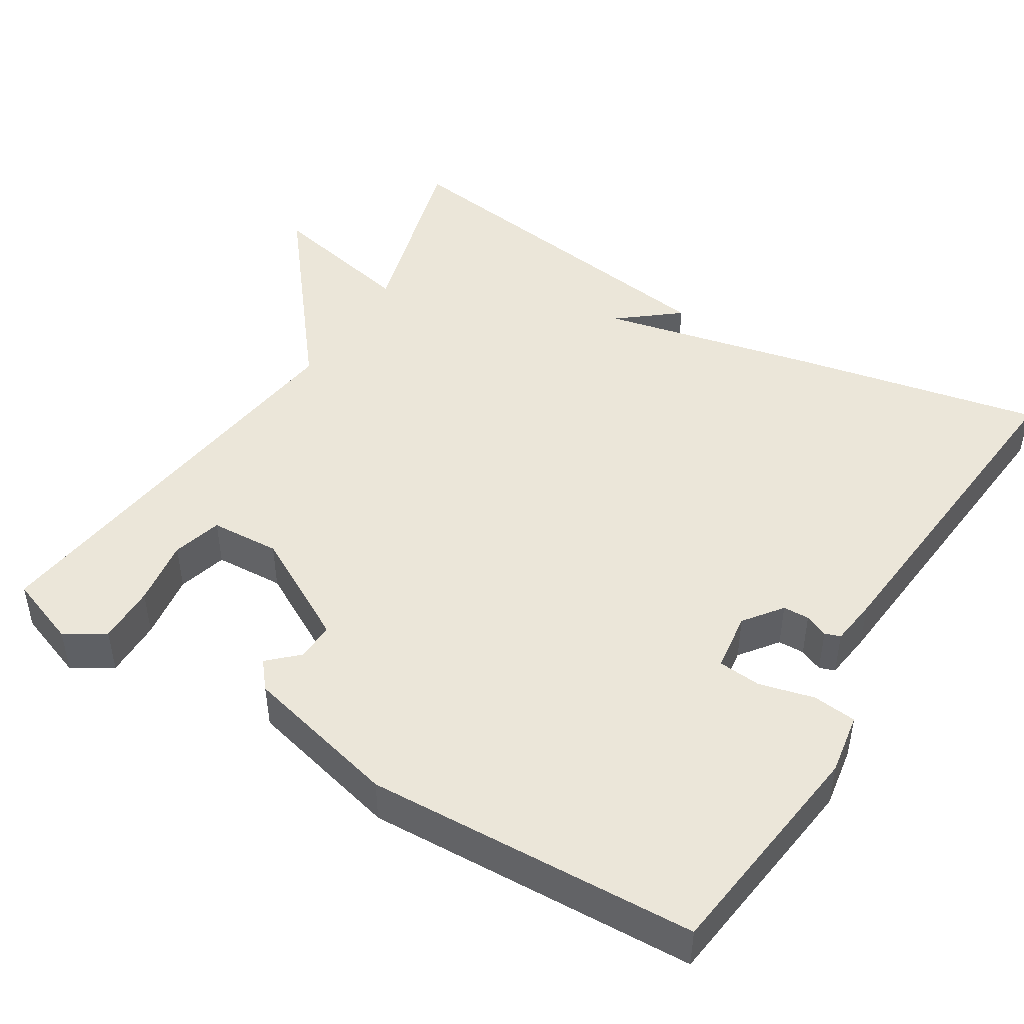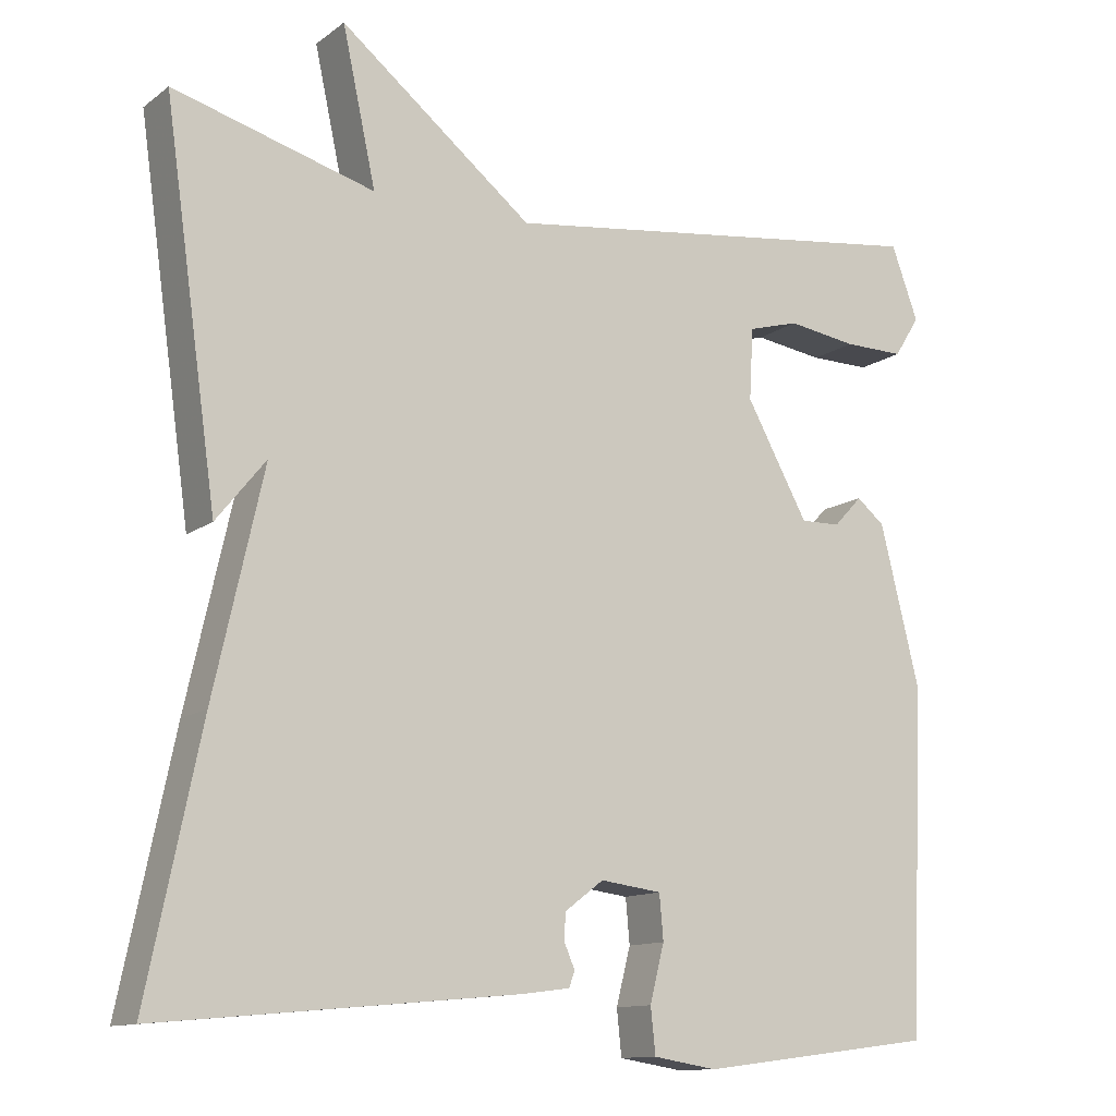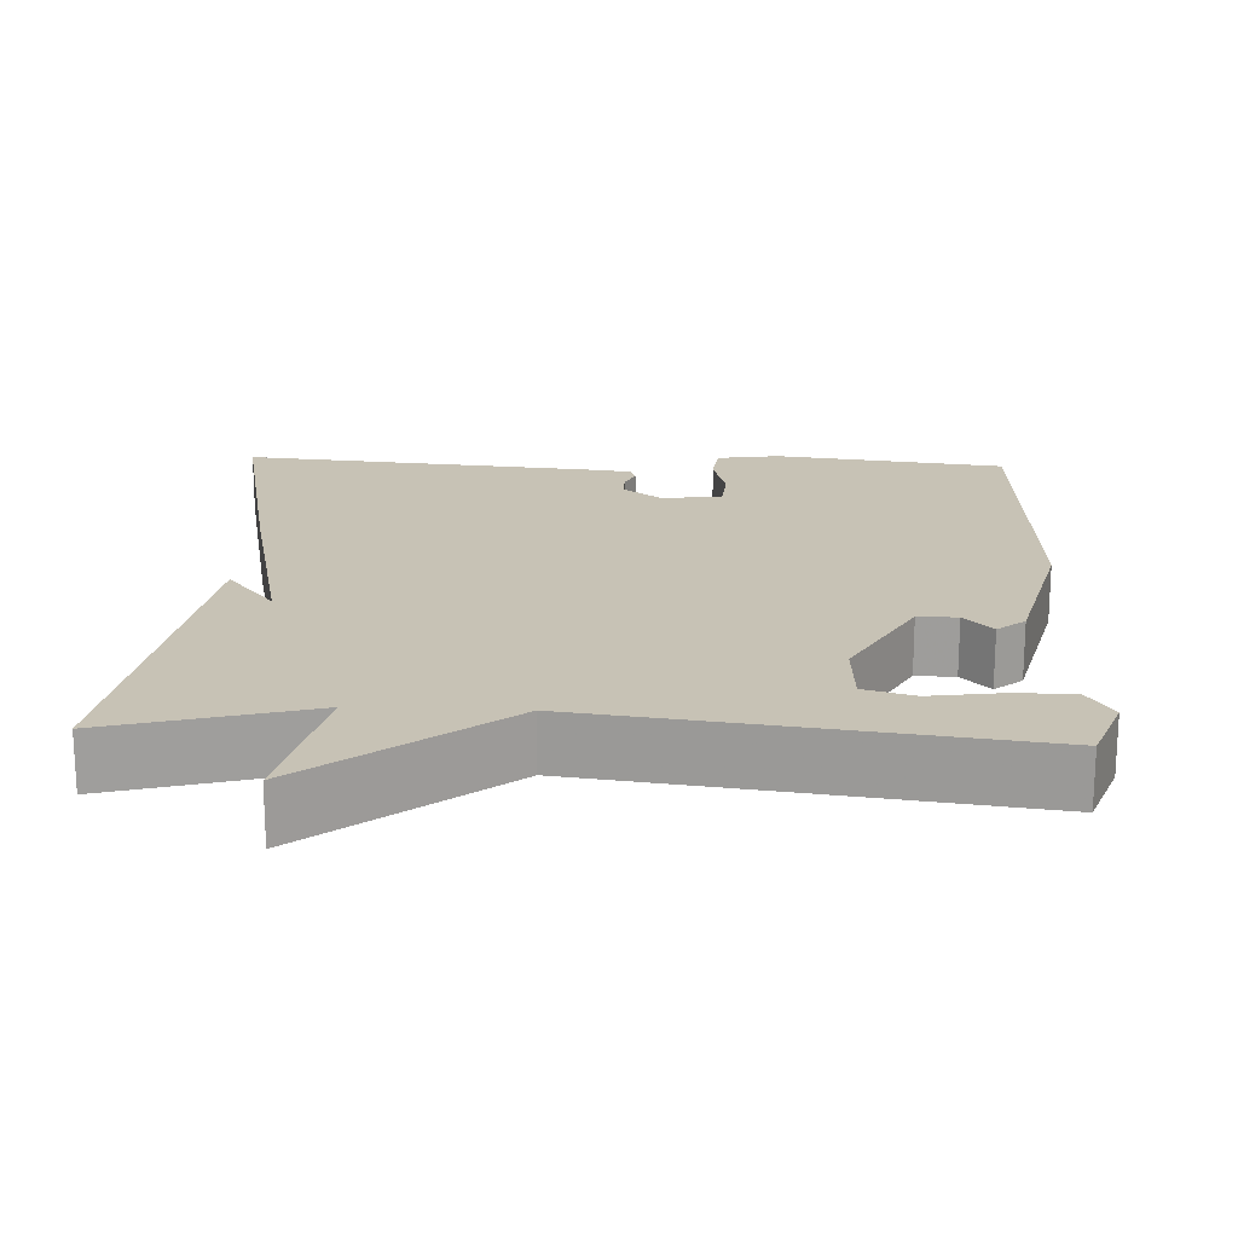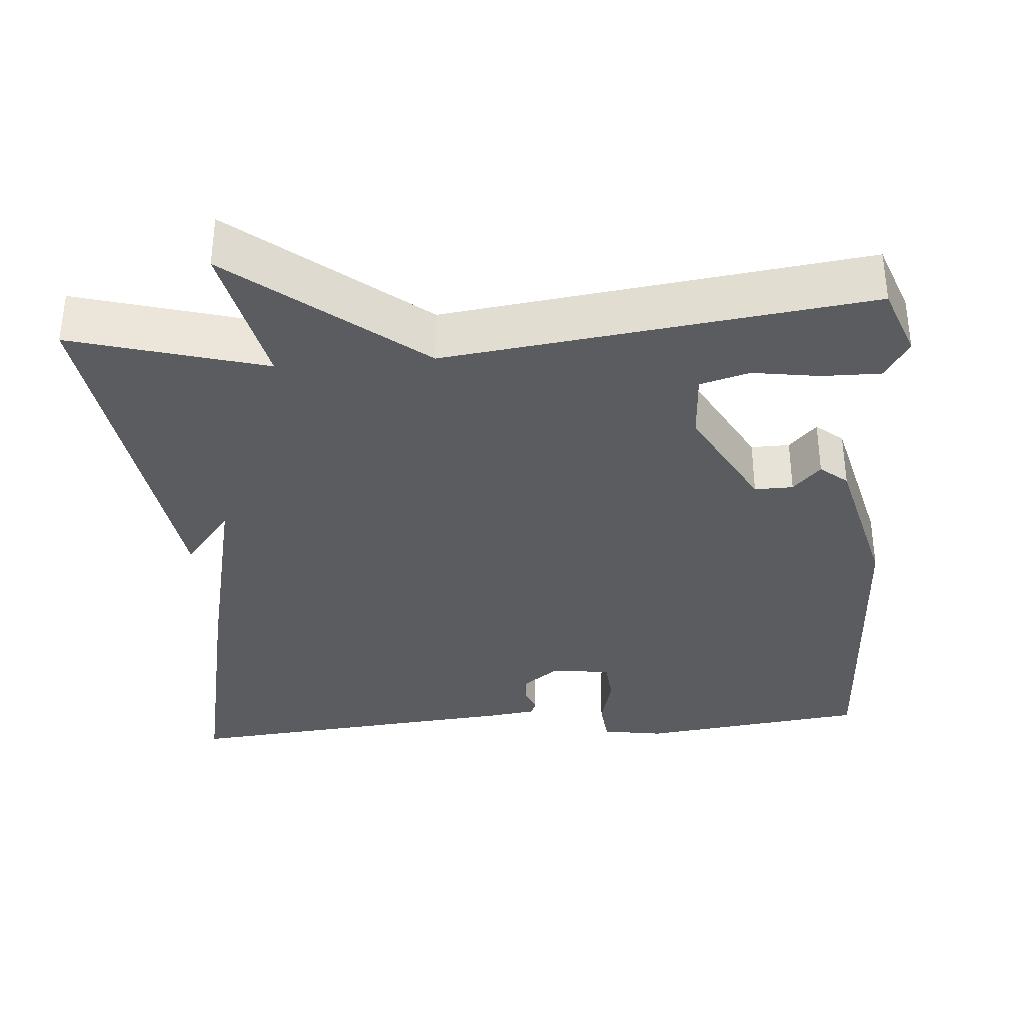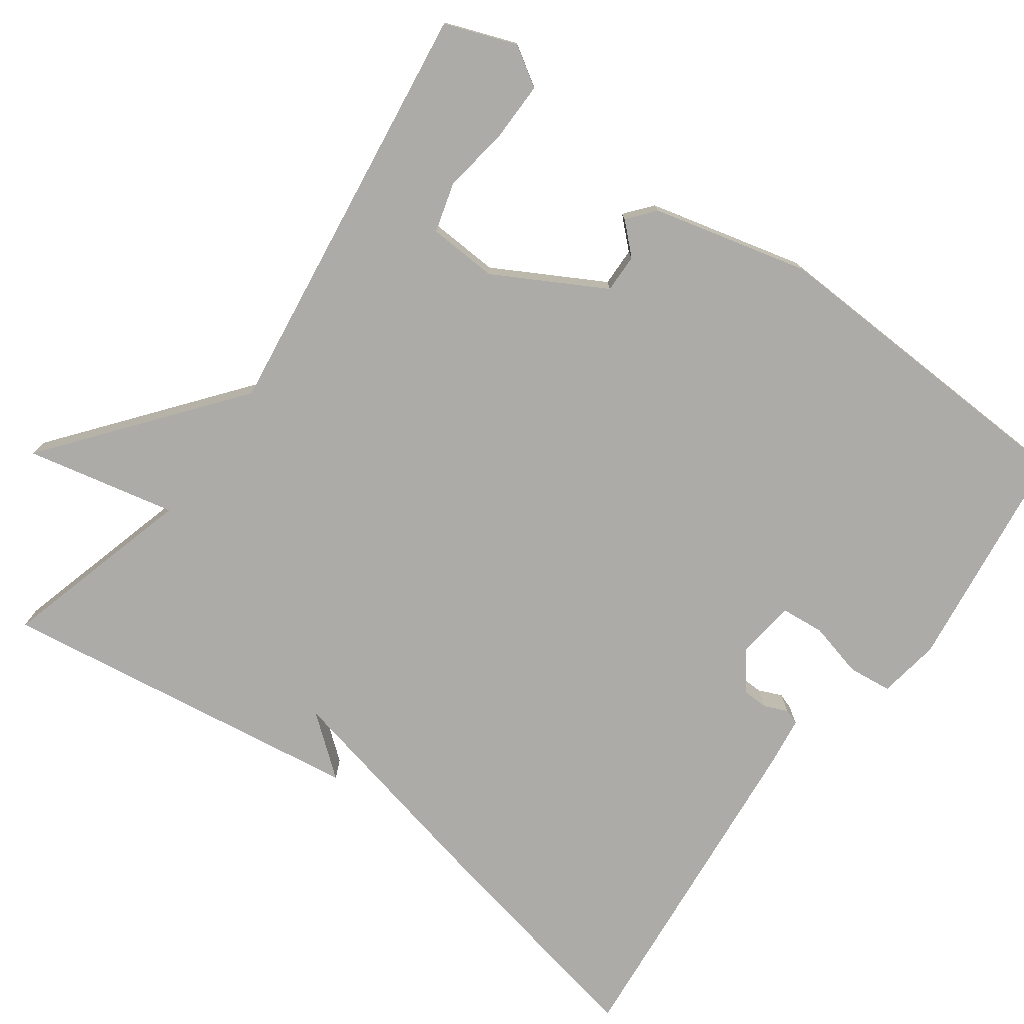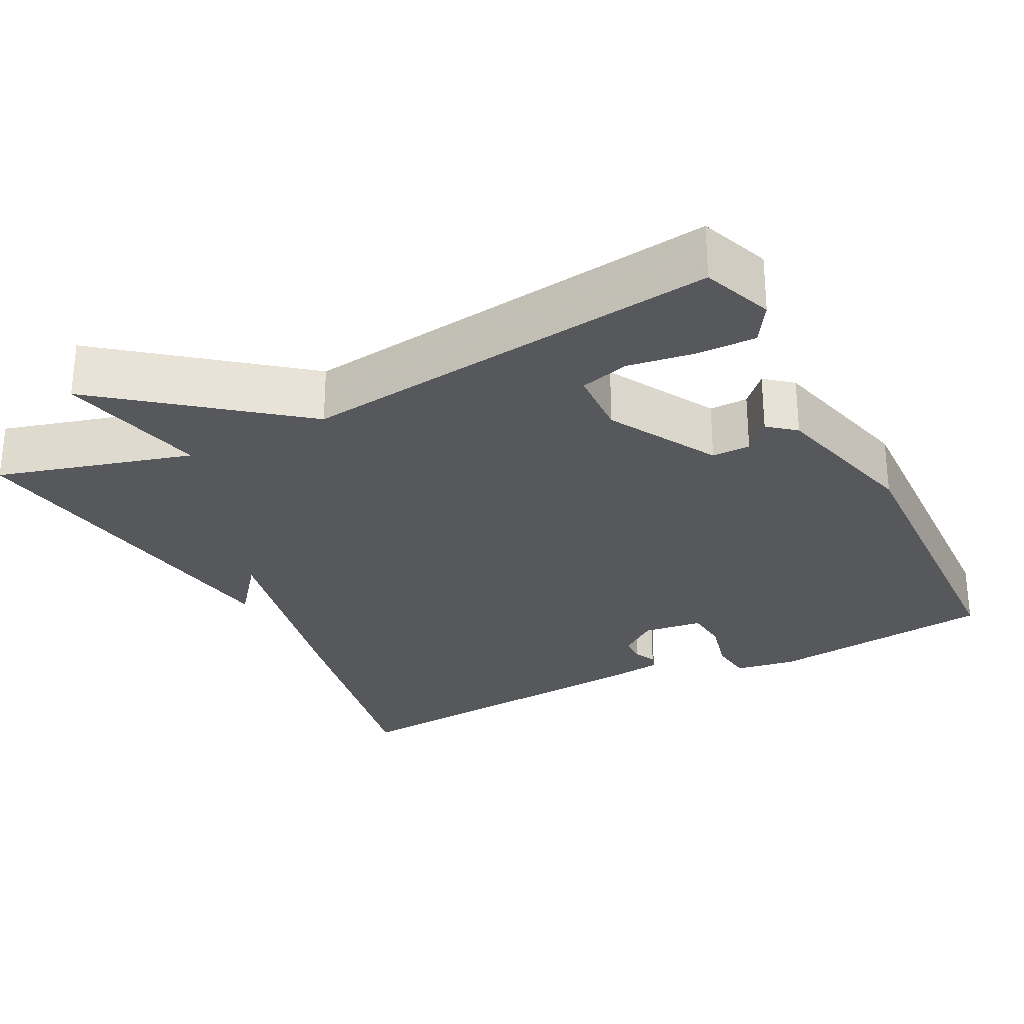
<metadata>
{"format":"obj","ext":"obj","renderer":"f3d","projection":"perspective","resolution":1024,"background":"white","views":[{"elev":46.8,"azim":121.6,"up":"+Y"},{"elev":-12.3,"azim":-31.7,"up":"+Z"},{"elev":19.0,"azim":2.6,"up":"+Y"},{"elev":-34.9,"azim":4.4,"up":"+Y"},{"elev":-76.5,"azim":54.2,"up":"+Y"},{"elev":-27.9,"azim":27.3,"up":"+Y"}]}
</metadata>
<code>
v -0.5 0.07 -0.5
v -0.433 0.07 -0.176
v -0.371 0.07 0.101
v -0.433 0.07 0.024
v -0.5 0.07 0.5
v -0.248 0.07 0.429
v -0.29 0.07 0.623
v -0.048 0.07 0.429
v 0.5 0.07 0.5
v 0.534 0.07 0.408
v 0.502 0.07 0.357
v 0.426 0.07 0.358
v 0.339 0.07 0.371
v 0.275 0.07 0.353
v 0.27 0.07 0.263
v 0.348 0.07 0.121
v 0.398 0.07 0.122
v 0.434 0.07 0.16
v 0.469 0.07 0.131
v 0.519 0.07 -0.071
v 0.5 0.07 -0.5
v 0.204 0.07 -0.537
v 0.124 0.07 -0.524
v 0.118 0.07 -0.467
v 0.136 0.07 -0.396
v 0.131 0.07 -0.34
v 0.054 0.07 -0.33
v 0.005 0.07 -0.367
v 0.004 0.07 -0.401
v 0.017 0.07 -0.431
v 0.01 0.07 -0.451
v -0.051 0.07 -0.459
v -0.5 0 -0.5
v -0.433 0 -0.176
v -0.371 0 0.101
v -0.433 0 0.024
v -0.5 0 0.5
v -0.248 0 0.429
v -0.29 0 0.623
v -0.048 0 0.429
v 0.5 0 0.5
v 0.534 0 0.408
v 0.502 0 0.357
v 0.426 0 0.358
v 0.339 0 0.371
v 0.275 0 0.353
v 0.27 0 0.263
v 0.348 0 0.121
v 0.398 0 0.122
v 0.434 0 0.16
v 0.469 0 0.131
v 0.519 0 -0.071
v 0.5 0 -0.5
v 0.204 0 -0.537
v 0.124 0 -0.524
v 0.118 0 -0.467
v 0.136 0 -0.396
v 0.131 0 -0.34
v 0.054 0 -0.33
v 0.005 0 -0.367
v 0.004 0 -0.401
v 0.017 0 -0.431
v 0.01 0 -0.451
v -0.051 0 -0.459
f 1 2 3
f 32 1 3
f 31 32 3
f 30 31 3
f 29 30 3
f 28 29 3
f 27 28 3
f 26 27 3
f 23 24 25
f 22 23 25
f 21 22 25
f 20 21 25
f 19 20 25
f 18 19 25
f 17 18 25
f 16 17 25 26
f 15 16 26 3
f 11 12 13
f 10 11 13
f 9 10 13
f 8 9 13
f 8 13 14
f 6 7 8
f 14 15 3
f 8 14 3
f 6 8 3
f 3 4 5 6
f 35 34 33
f 35 33 64
f 35 64 63
f 35 63 62
f 35 62 61
f 35 61 60
f 35 60 59
f 35 59 58
f 57 56 55
f 57 55 54
f 57 54 53
f 57 53 52
f 57 52 51
f 57 51 50
f 57 50 49
f 58 57 49 48
f 35 58 48 47
f 45 44 43
f 45 43 42
f 45 42 41
f 45 41 40
f 46 45 40
f 40 39 38
f 35 47 46
f 35 46 40
f 35 40 38
f 38 37 36 35
f 1 33 34 2
f 2 34 35 3
f 3 35 36 4
f 4 36 37 5
f 5 37 38 6
f 6 38 39 7
f 7 39 40 8
f 8 40 41 9
f 9 41 42 10
f 10 42 43 11
f 11 43 44 12
f 12 44 45 13
f 13 45 46 14
f 14 46 47 15
f 15 47 48 16
f 16 48 49 17
f 17 49 50 18
f 18 50 51 19
f 19 51 52 20
f 20 52 53 21
f 21 53 54 22
f 22 54 55 23
f 23 55 56 24
f 24 56 57 25
f 25 57 58 26
f 26 58 59 27
f 27 59 60 28
f 28 60 61 29
f 29 61 62 30
f 30 62 63 31
f 31 63 64 32
f 32 64 33 1

</code>
